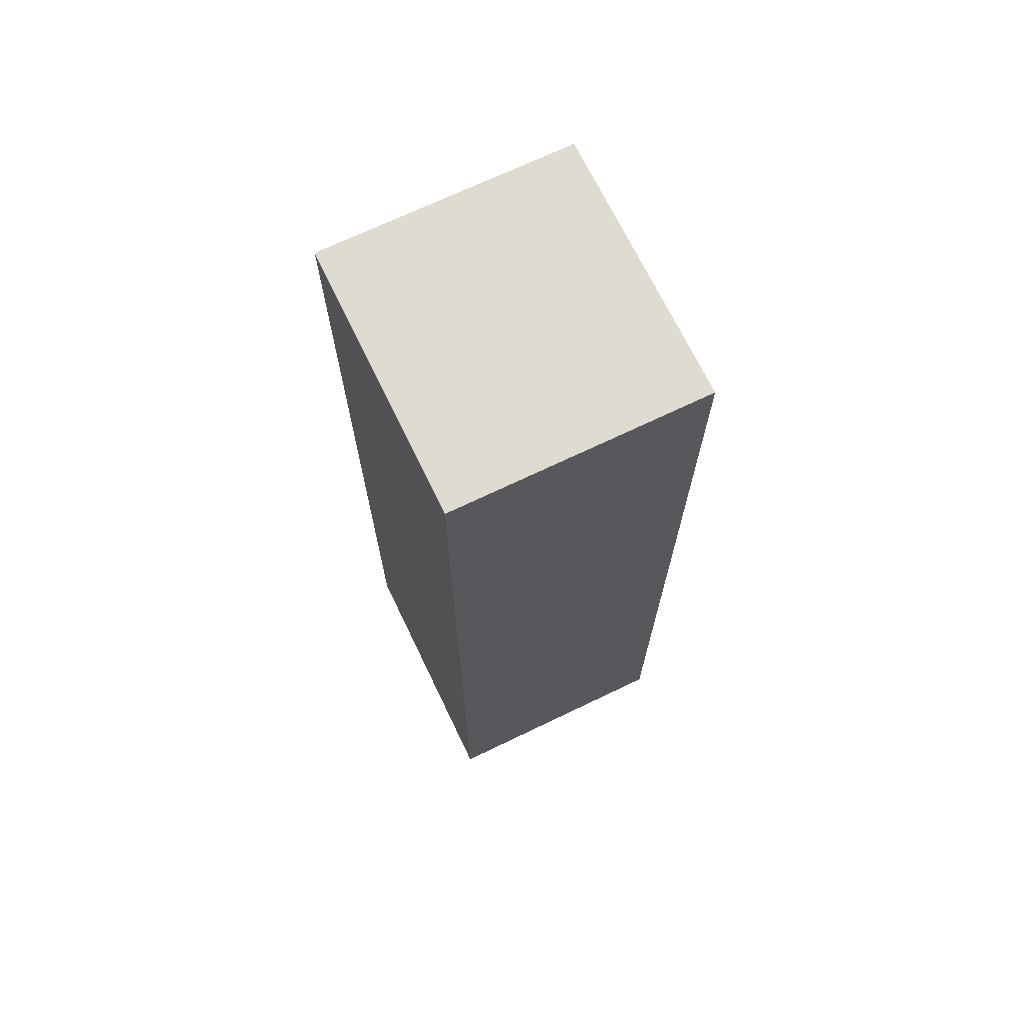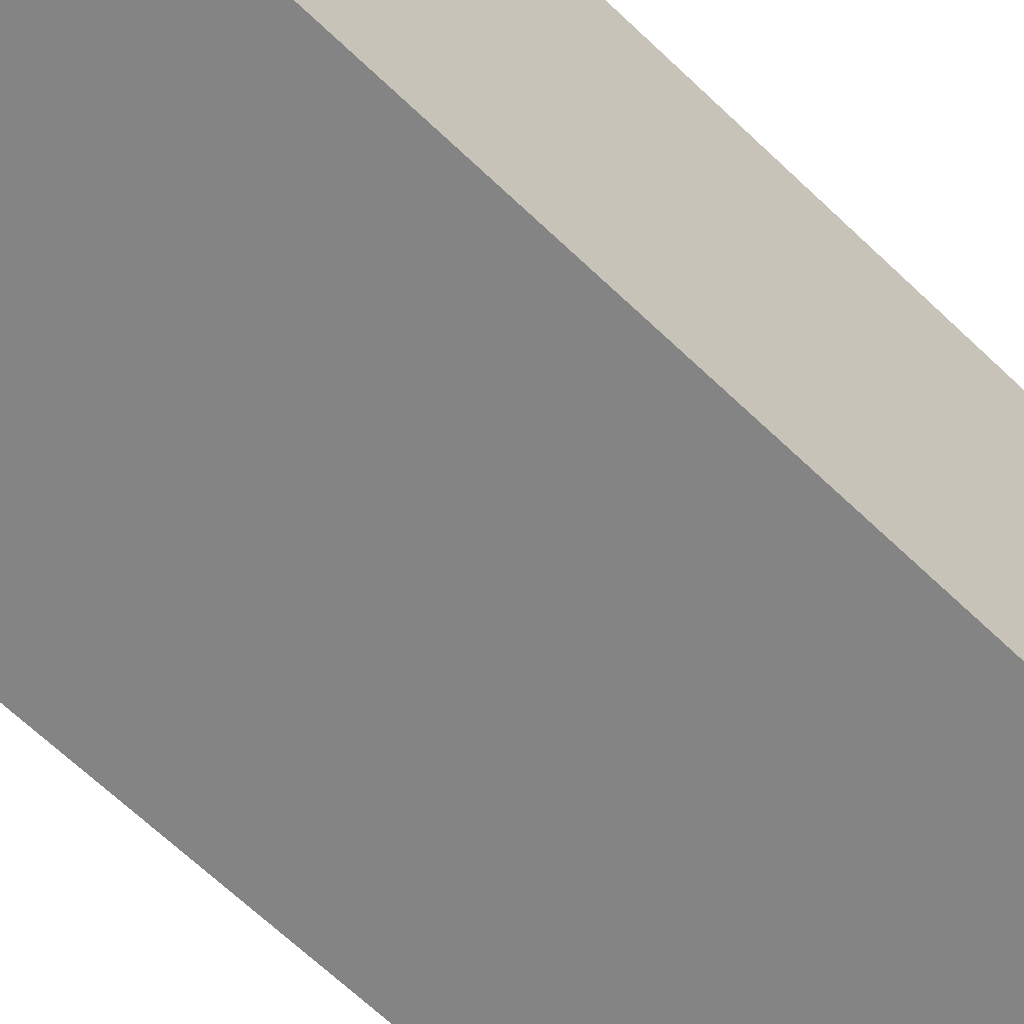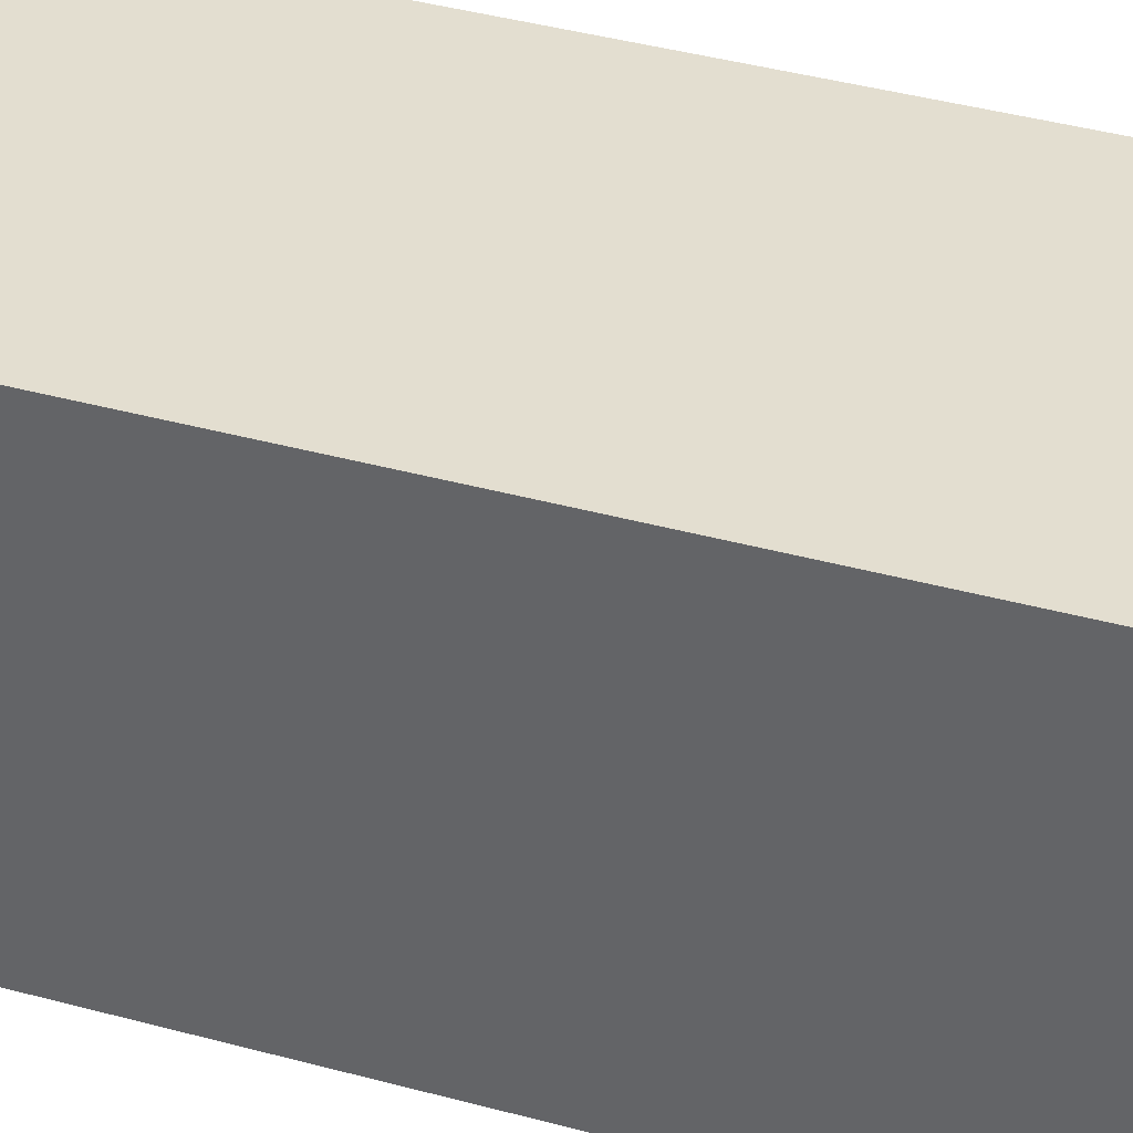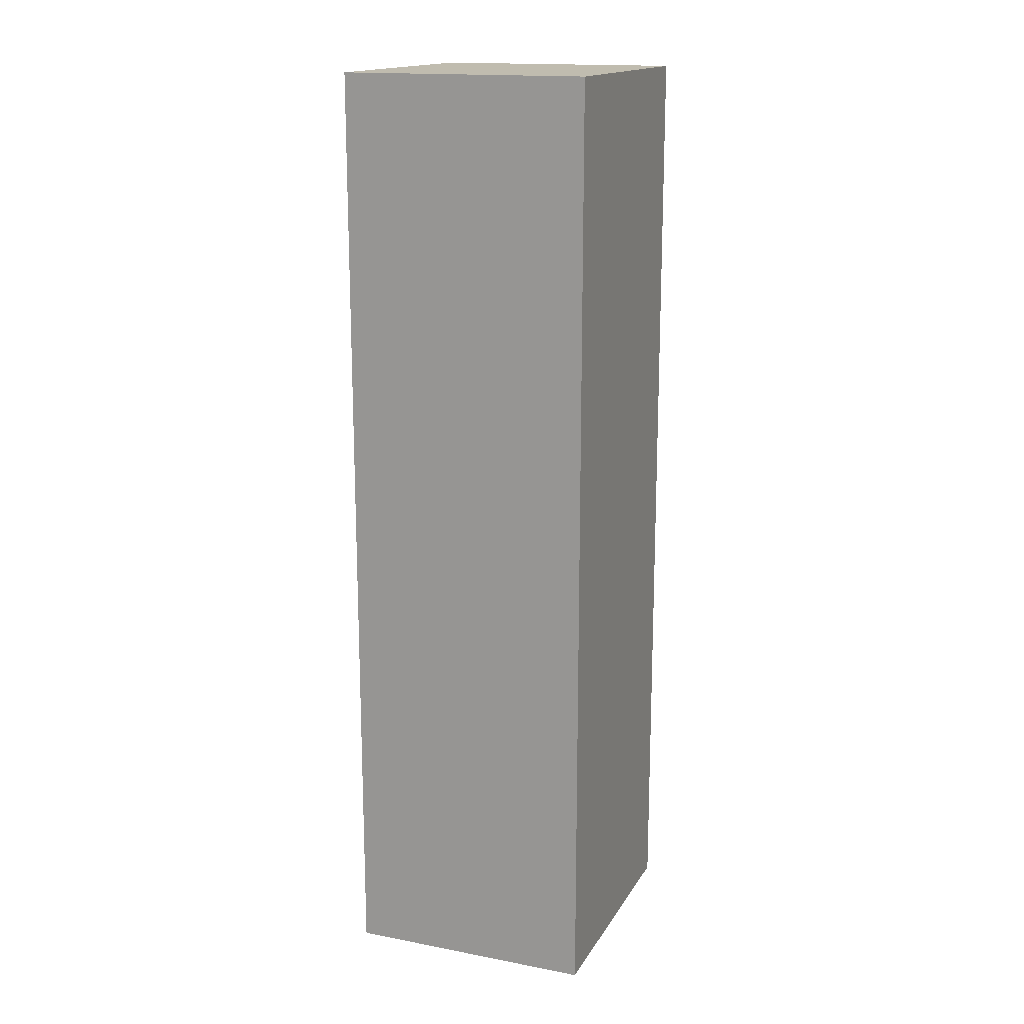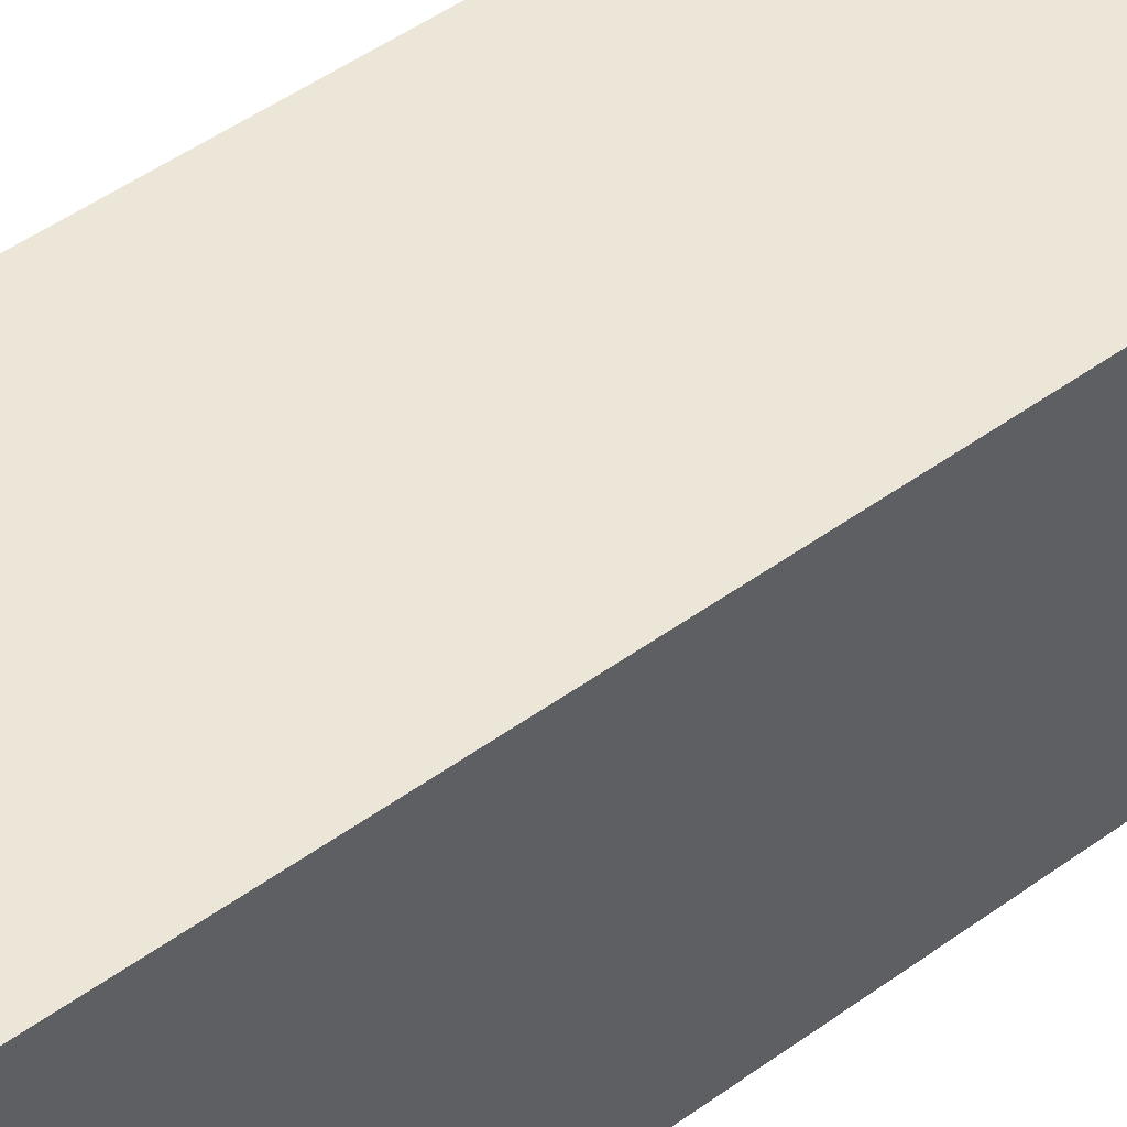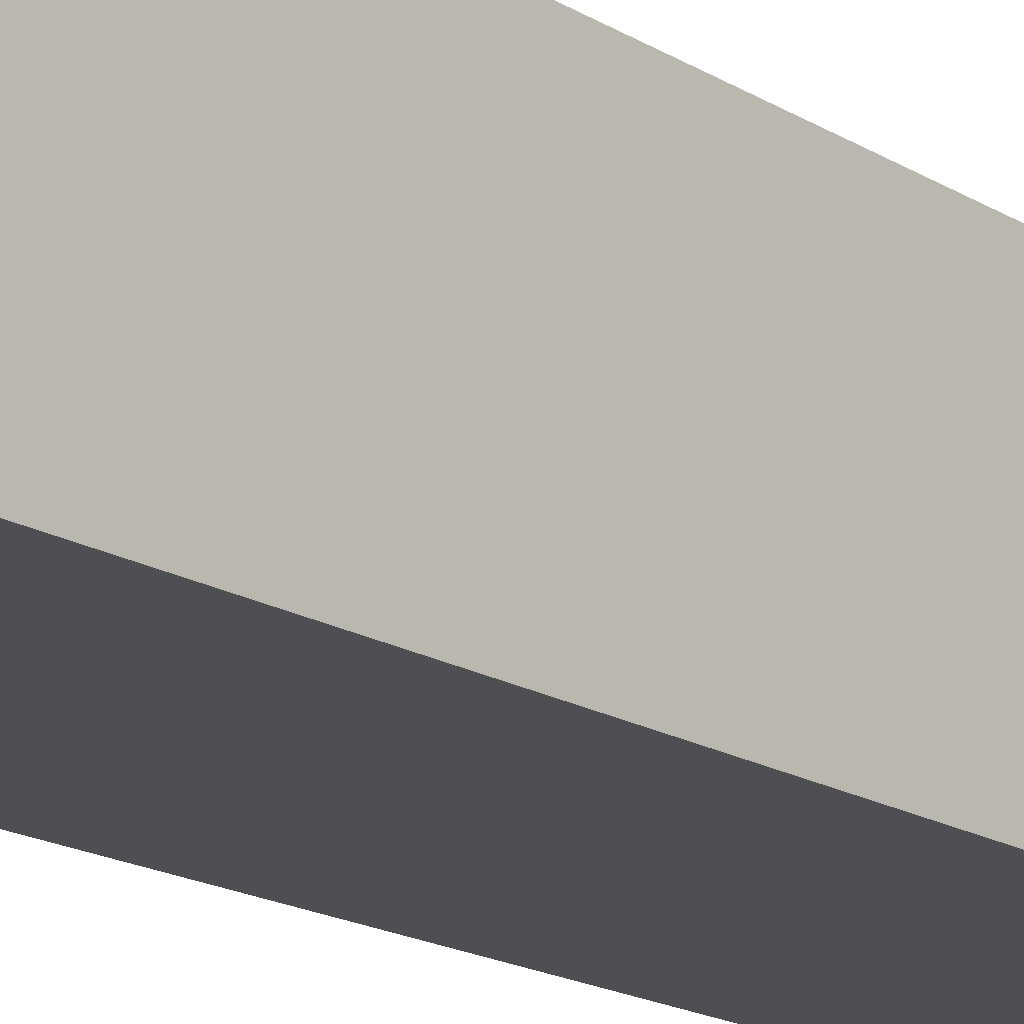
<metadata>
{"format":"obj","ext":"obj","renderer":"f3d","projection":"perspective","resolution":1024,"background":"white","views":[{"elev":70.0,"azim":-115.7,"up":"+Y"},{"elev":-61.3,"azim":-135.0,"up":"+Z"},{"elev":35.8,"azim":110.4,"up":"+Z"},{"elev":16.3,"azim":111.3,"up":"+Y"},{"elev":46.6,"azim":50.1,"up":"+Z"},{"elev":-17.7,"azim":-139.9,"up":"+Z"}]}
</metadata>
<code>
g pb_Mesh173982
v 0 0 2.64
v -2.81 0 2.64
v 0 10 2.64
v -2.81 10 2.64
v -2.81 0 2.64
v -2.81 0 0
v -2.81 10 2.64
v -2.81 10 0
v -2.81 0 0
v 0 0 0
v -2.81 10 0
v 0 10 0
v 0 0 0
v 0 0 2.64
v 0 10 0
v 0 10 2.64
v 0 10 2.64
v -2.81 10 2.64
v 0 10 0
v -2.81 10 0
v 0 0 0
v -2.81 0 0
v 0 0 2.64
v -2.81 0 2.64
g pb_Mesh173982_0
g pb_Mesh173982_1
f 3 2 1
f 3 4 2
f 7 6 5
f 7 8 6
f 11 10 9
f 11 12 10
f 15 14 13
f 15 16 14
f 19 18 17
f 19 20 18
f 23 22 21
f 23 24 22

</code>
